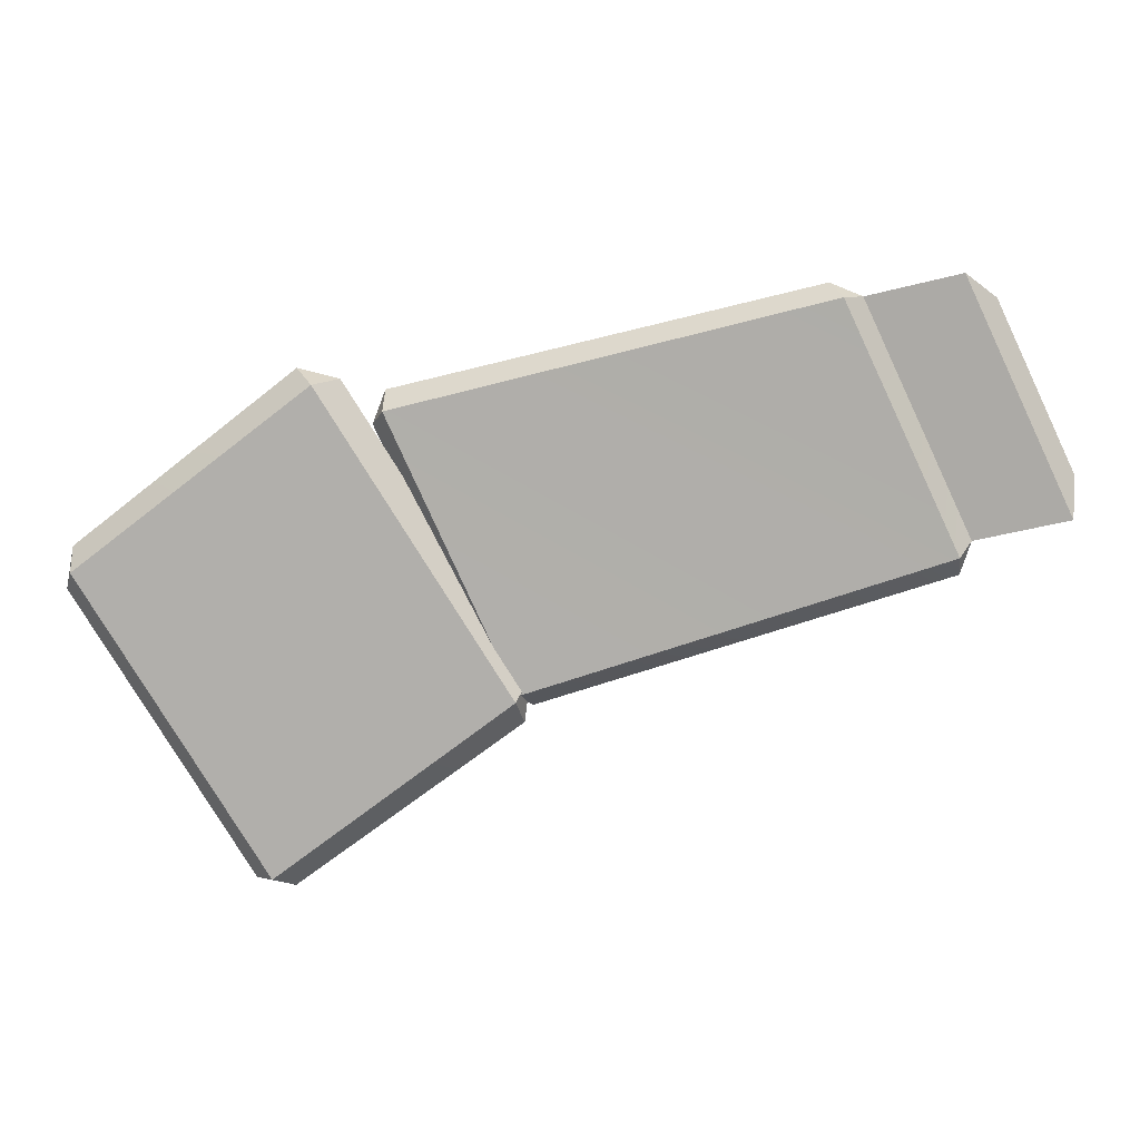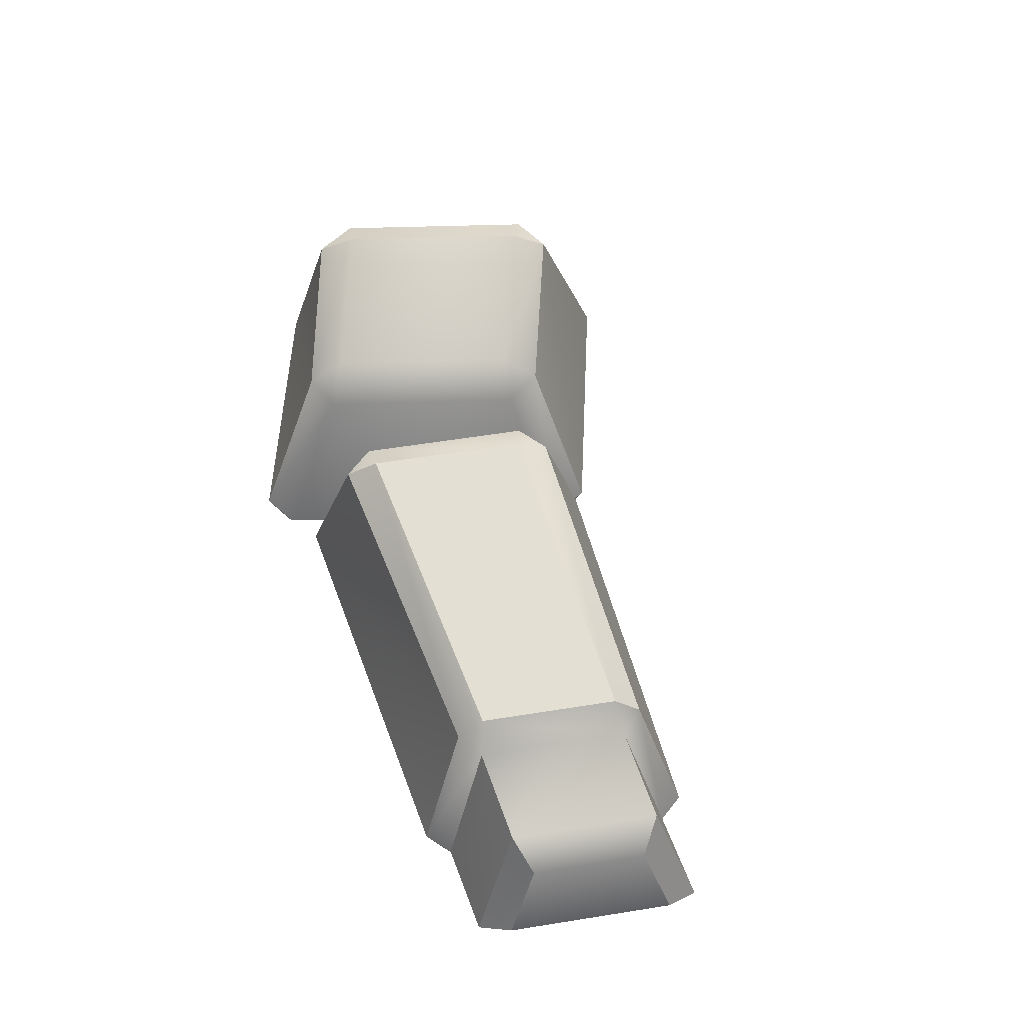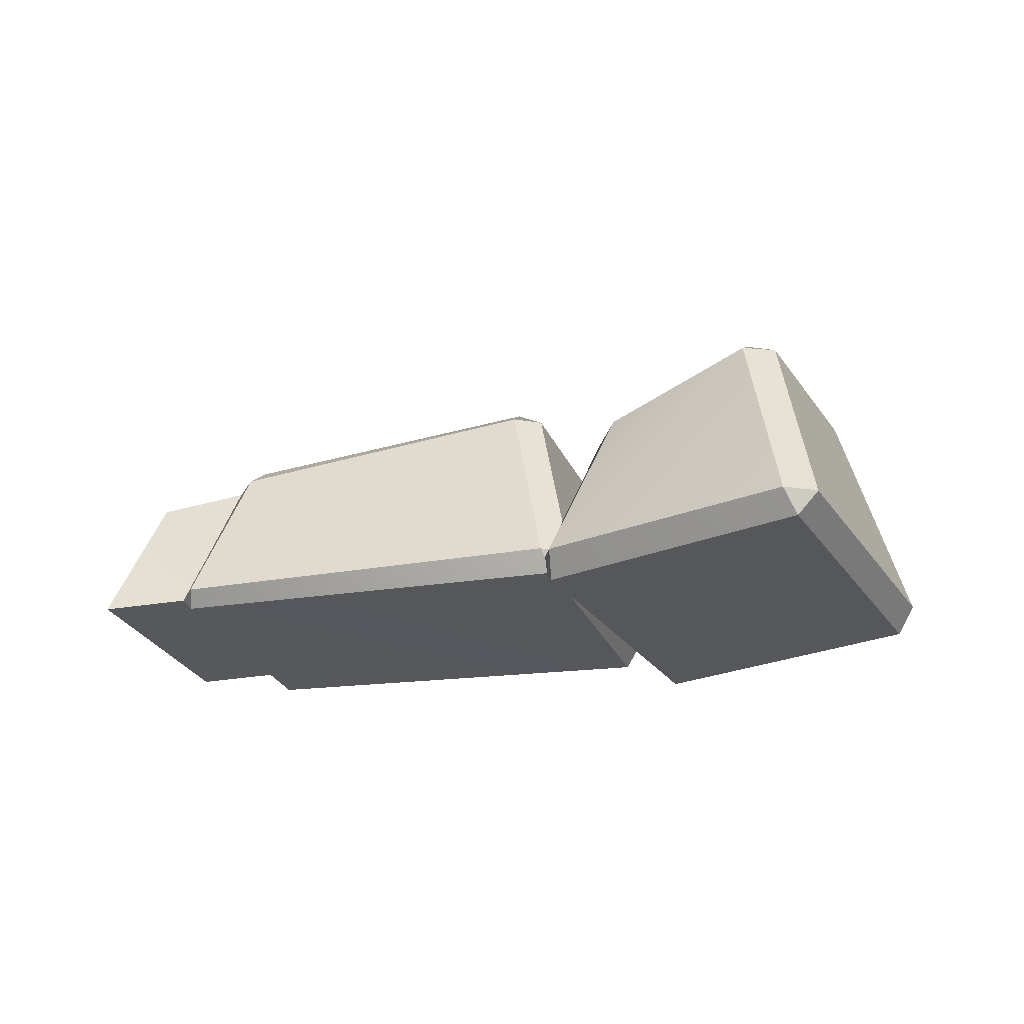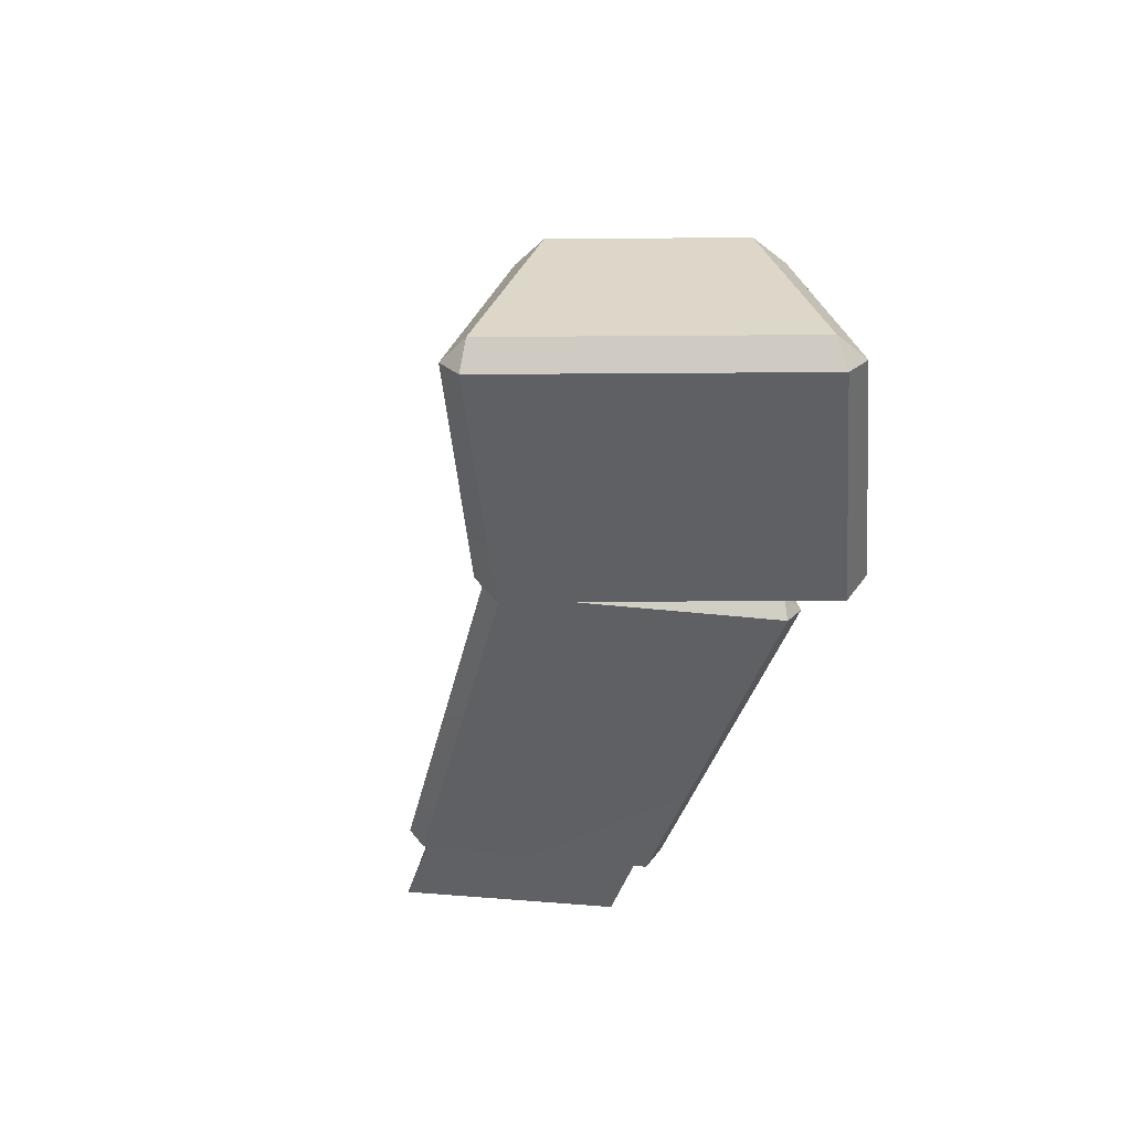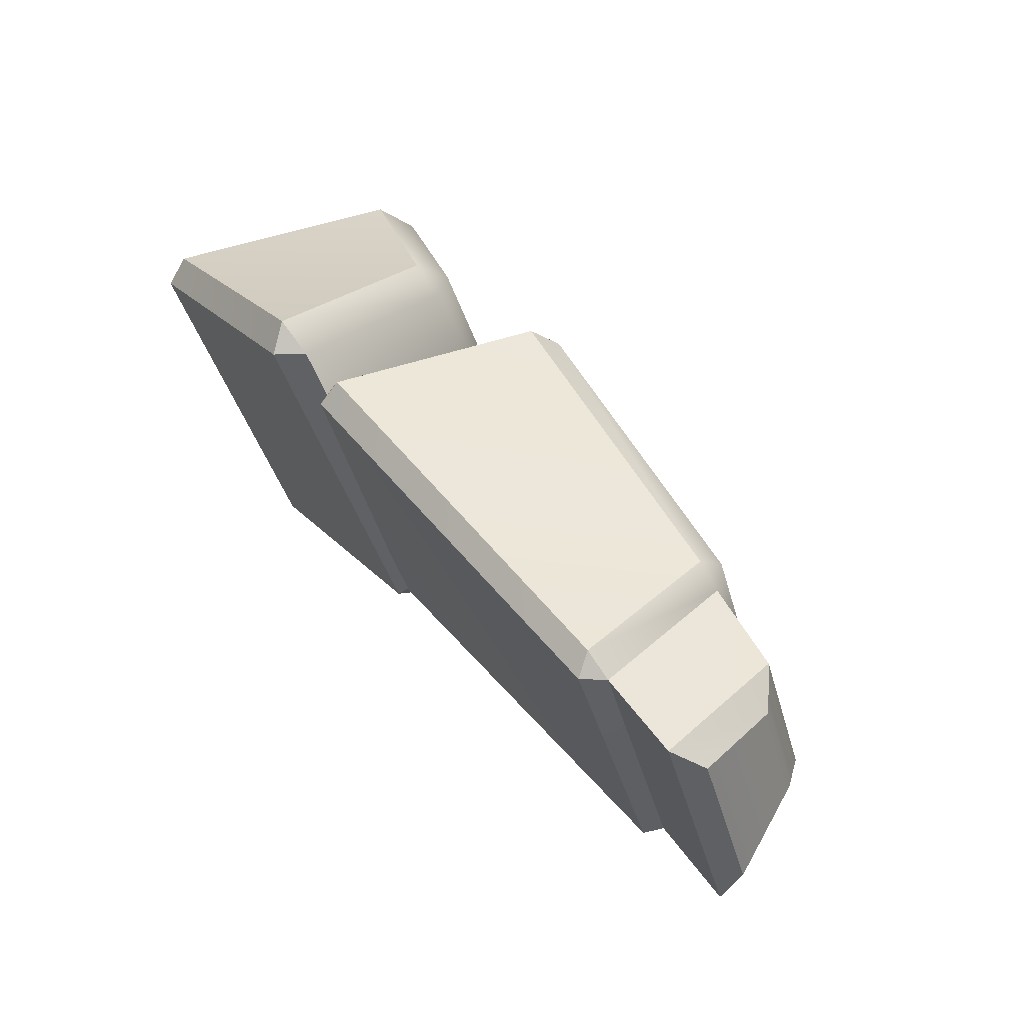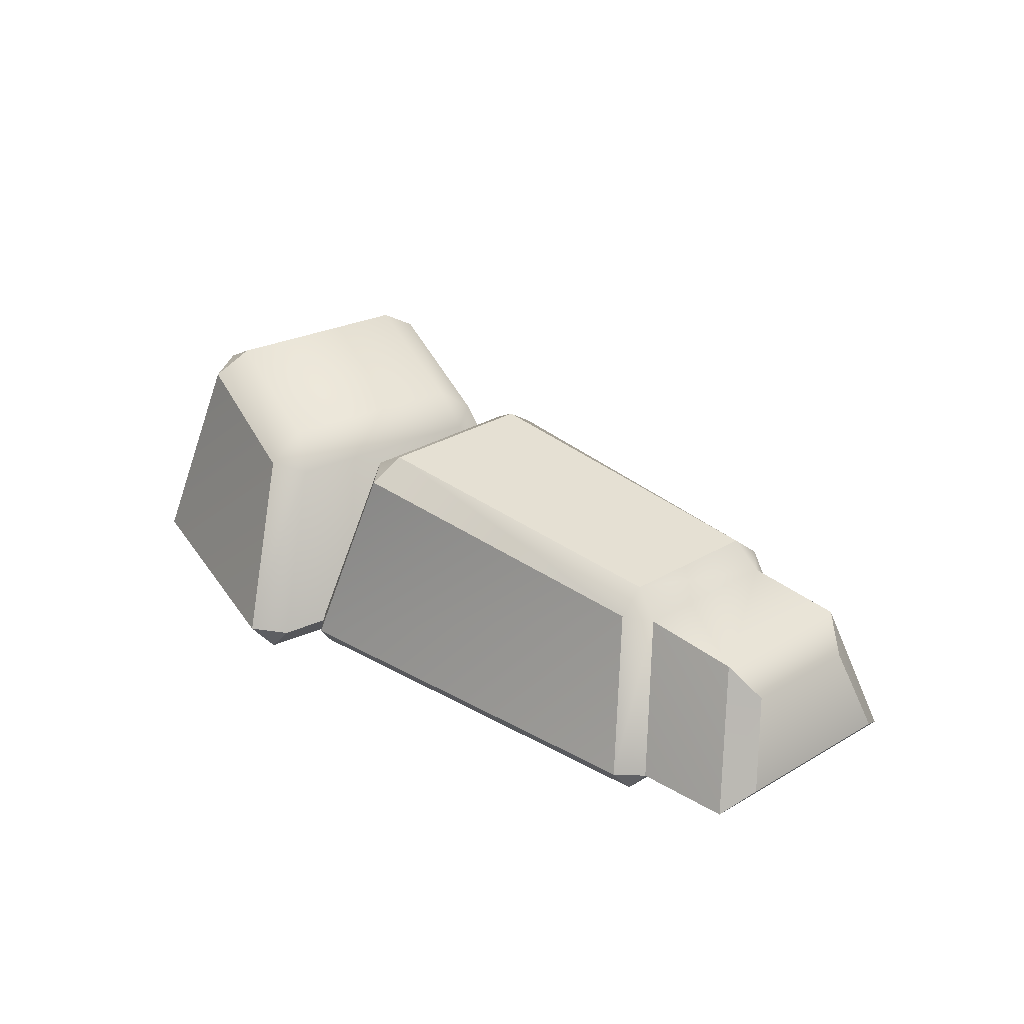
<metadata>
{"format":"obj","ext":"obj","renderer":"f3d","projection":"perspective","resolution":1024,"background":"white","views":[{"elev":10.1,"azim":7.0,"up":"+Z"},{"elev":58.0,"azim":55.6,"up":"+Y"},{"elev":-27.0,"azim":174.9,"up":"+Y"},{"elev":-44.7,"azim":-122.2,"up":"+Y"},{"elev":66.7,"azim":52.0,"up":"+Z"},{"elev":30.3,"azim":24.5,"up":"+Y"}]}
</metadata>
<code>
v  -1.84 0.0085 6.713
v  -2.271 -0.0106 7.637
v  -3.929 0 7.212
v  -3.44 0 6.162
v  -2.126 0.7813 6.829
v  -3.331 0.9757 6.496
v  -3.604 0.9757 7.08
v  -2.366 0.7813 7.343
v  -1.837 0.0727 6.642
v  -3.388 0.0928 6.111
v  -3.297 0.8858 6.37
v  -2.068 0.6915 6.737
v  -3.519 0.0947 6.155
v  -3.985 0.0947 7.155
v  -3.719 0.9062 7.05
v  -3.429 0.9062 6.427
v  -3.935 0.0928 7.284
v  -2.324 0.0727 7.685
v  -2.399 0.6915 7.446
v  -3.678 0.8858 7.187
v  -1.731 0.1418 7.631
v  -1.437 0.1418 7.001
v  -1.582 0.4906 7.058
v  -1.78 0.4906 7.483
v  -1.797 0.0716 6.766
v  -2.203 0.0716 7.636
v  -2.019 0.6769 6.854
v  -2.278 0.6769 7.409
v  -1.444 0.0516 6.852
v  -1.849 0.0516 7.722
v  -1.662 0.612 6.941
v  -1.921 0.612 7.497
v  -3.437 -0.0415 6.148
v  -4.182 -0.0415 7.309
v  -5.114 -0.0415 6.596
v  -4.37 -0.0415 5.435
v  -3.822 0.8668 6.237
v  -4.315 1.024 5.86
v  -4.73 1.024 6.507
v  -4.236 0.8668 6.884
v  -3.418 0.0618 6.051
v  -4.303 0.0598 5.385
v  -4.253 0.9258 5.716
v  -3.729 0.7554 6.127
v  -4.455 0.0619 5.41
v  -5.165 0.0619 6.517
v  -4.851 0.9481 6.446
v  -4.409 0.9481 5.756
v  -5.135 0.0598 6.682
v  -4.259 0.0618 7.362
v  -4.3 0.7554 7.017
v  -4.832 0.9258 6.62
v  -4.096 0.0604 7.324
v  -3.395 0.0604 6.231
v  -3.693 0.7373 6.298
v  -4.14 0.7373 6.995
g stone03
f 1 2 3 4
f 5 6 7 8
f 9 10 11 12
f 13 14 15 16
f 17 18 19 20
f 21 22 23 24
f 9 25 1
f 4 13 10
f 26 18 2
f 3 17 14
f 12 5 27
f 16 6 11
f 28 8 19
f 20 7 15
f 1 25 26 2
f 2 18 17 3
f 3 14 13 4
f 4 10 9 1
f 5 12 11 6
f 6 16 15 7
f 7 20 19 8
f 8 28 27 5
f 10 13 16 11
f 12 27 25 9
f 14 17 20 15
f 18 26 28 19
f 26 25 29 30
f 25 27 31 29
f 27 28 32 31
f 28 26 30 32
f 21 30 29 22
f 22 29 31 23
f 23 31 32 24
f 24 32 30 21
f 33 34 35 36
f 37 38 39 40
f 41 42 43 44
f 45 46 47 48
f 49 50 51 52
f 53 54 55 56
f 41 54 33
f 36 45 42
f 53 50 34
f 35 49 46
f 44 37 55
f 48 38 43
f 56 40 51
f 52 39 47
f 33 54 53 34
f 34 50 49 35
f 35 46 45 36
f 36 42 41 33
f 37 44 43 38
f 38 48 47 39
f 39 52 51 40
f 40 56 55 37
f 42 45 48 43
f 44 55 54 41
f 46 49 52 47
f 50 53 56 51

</code>
